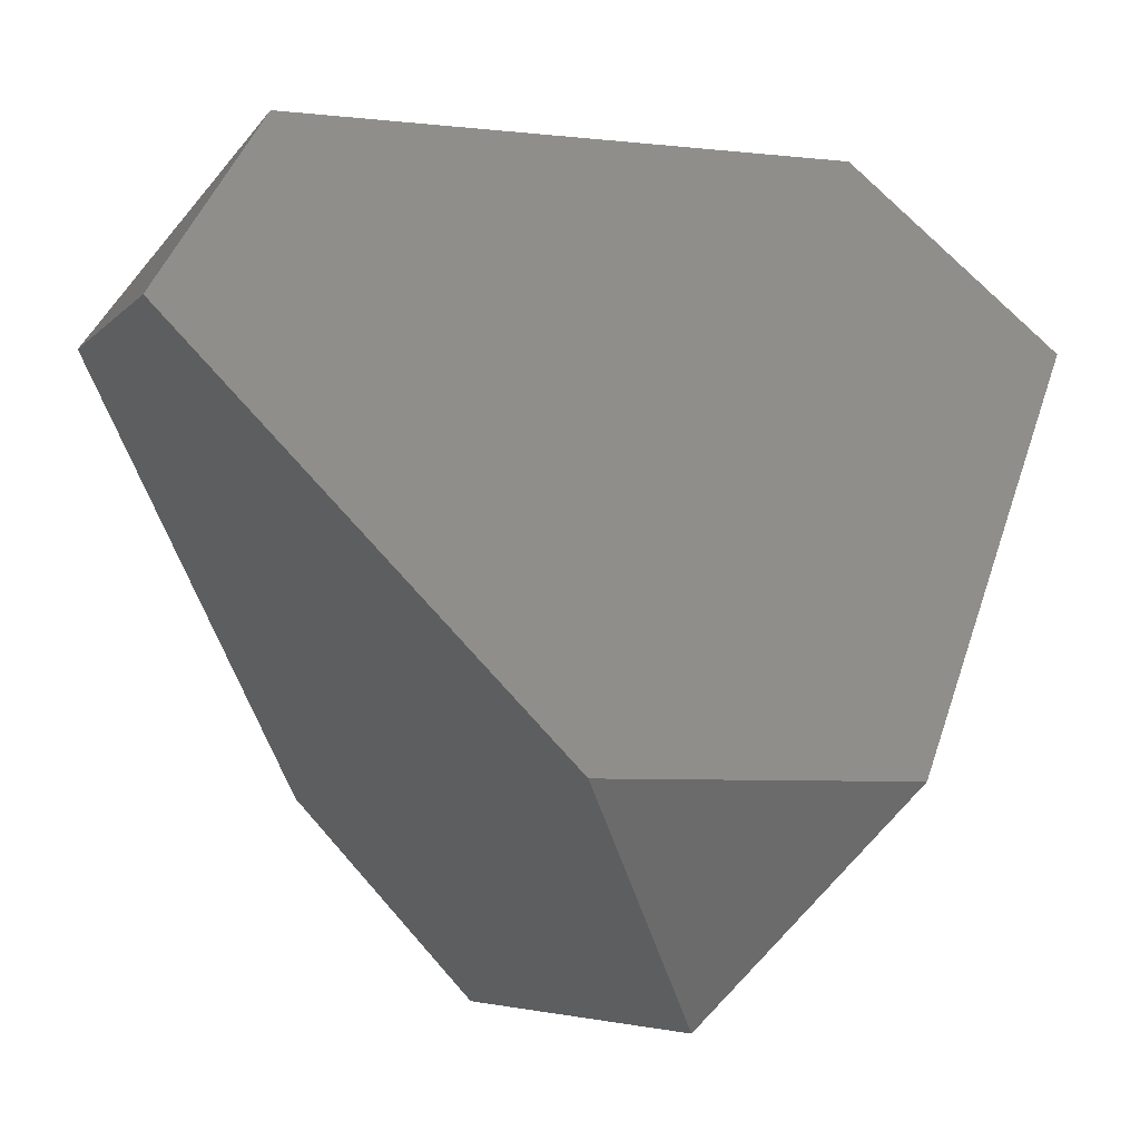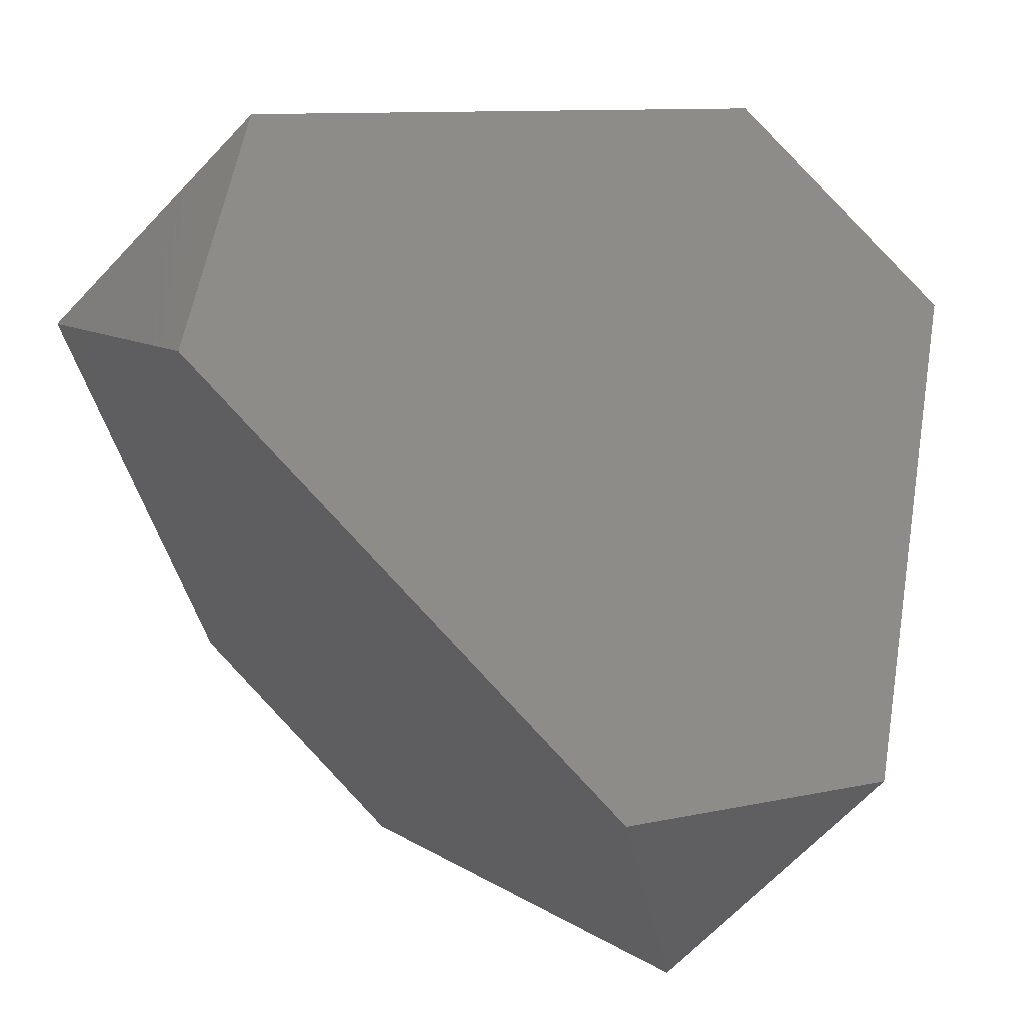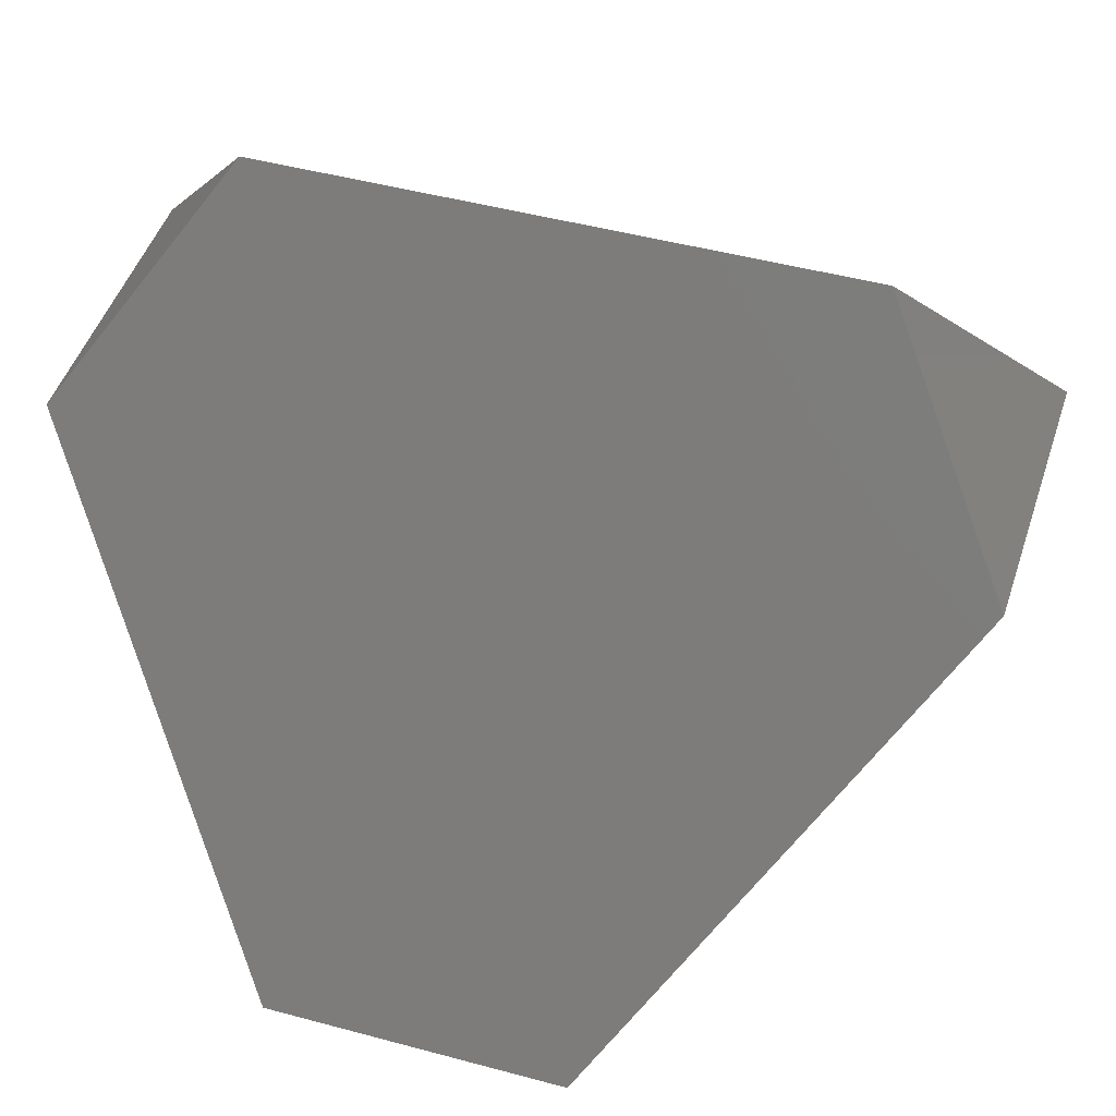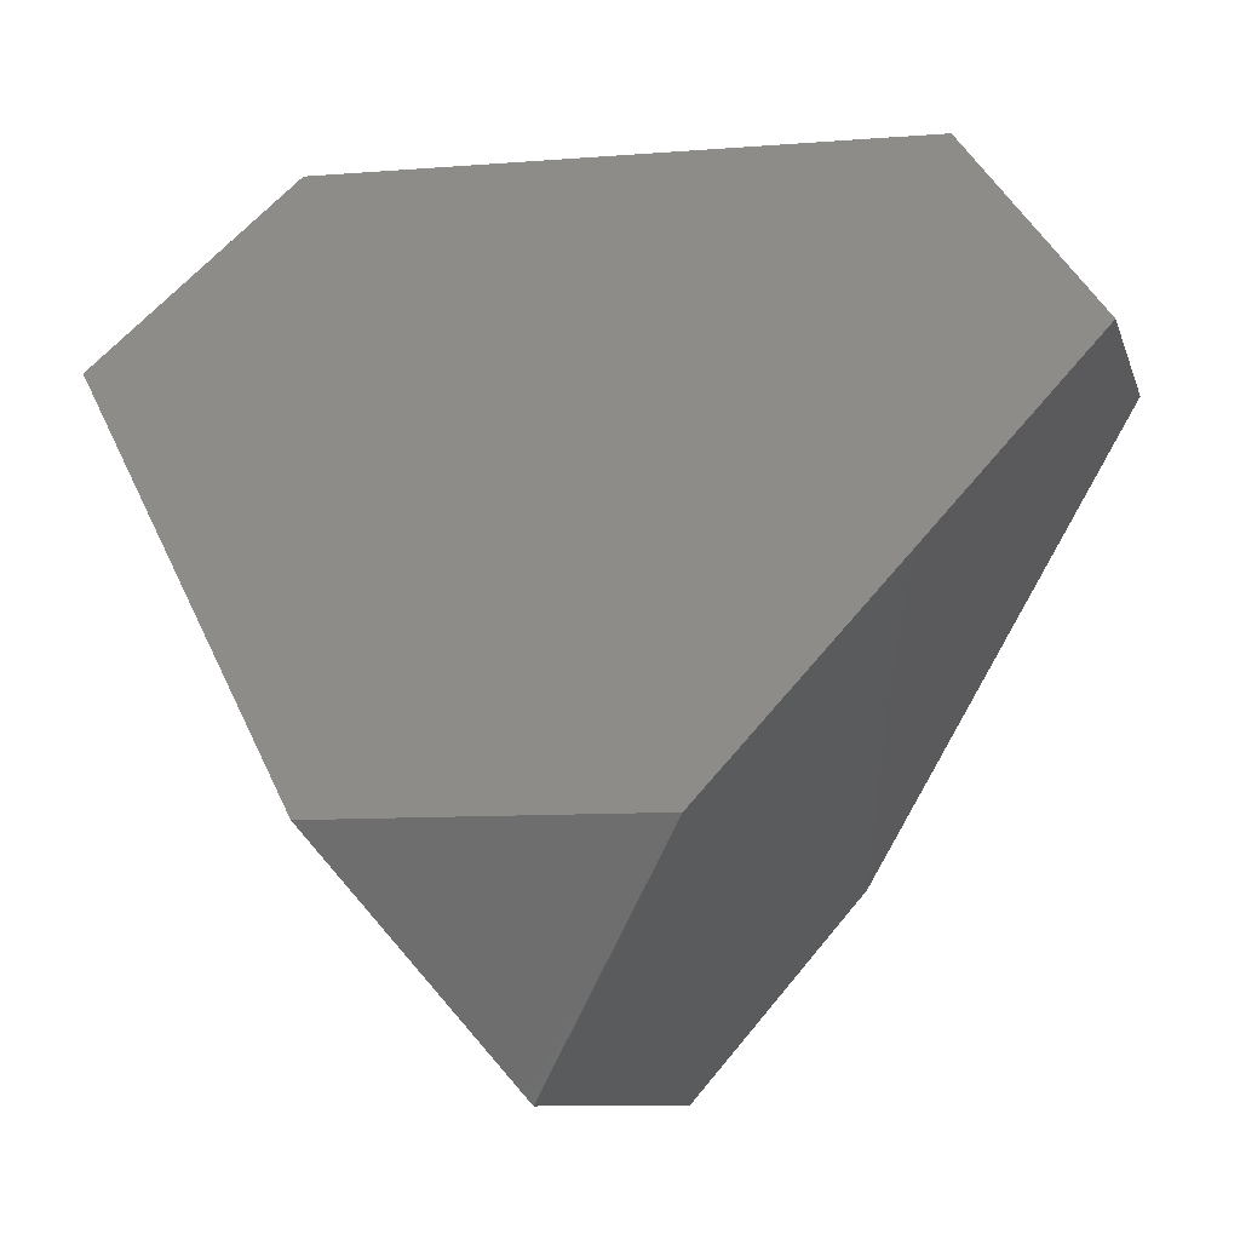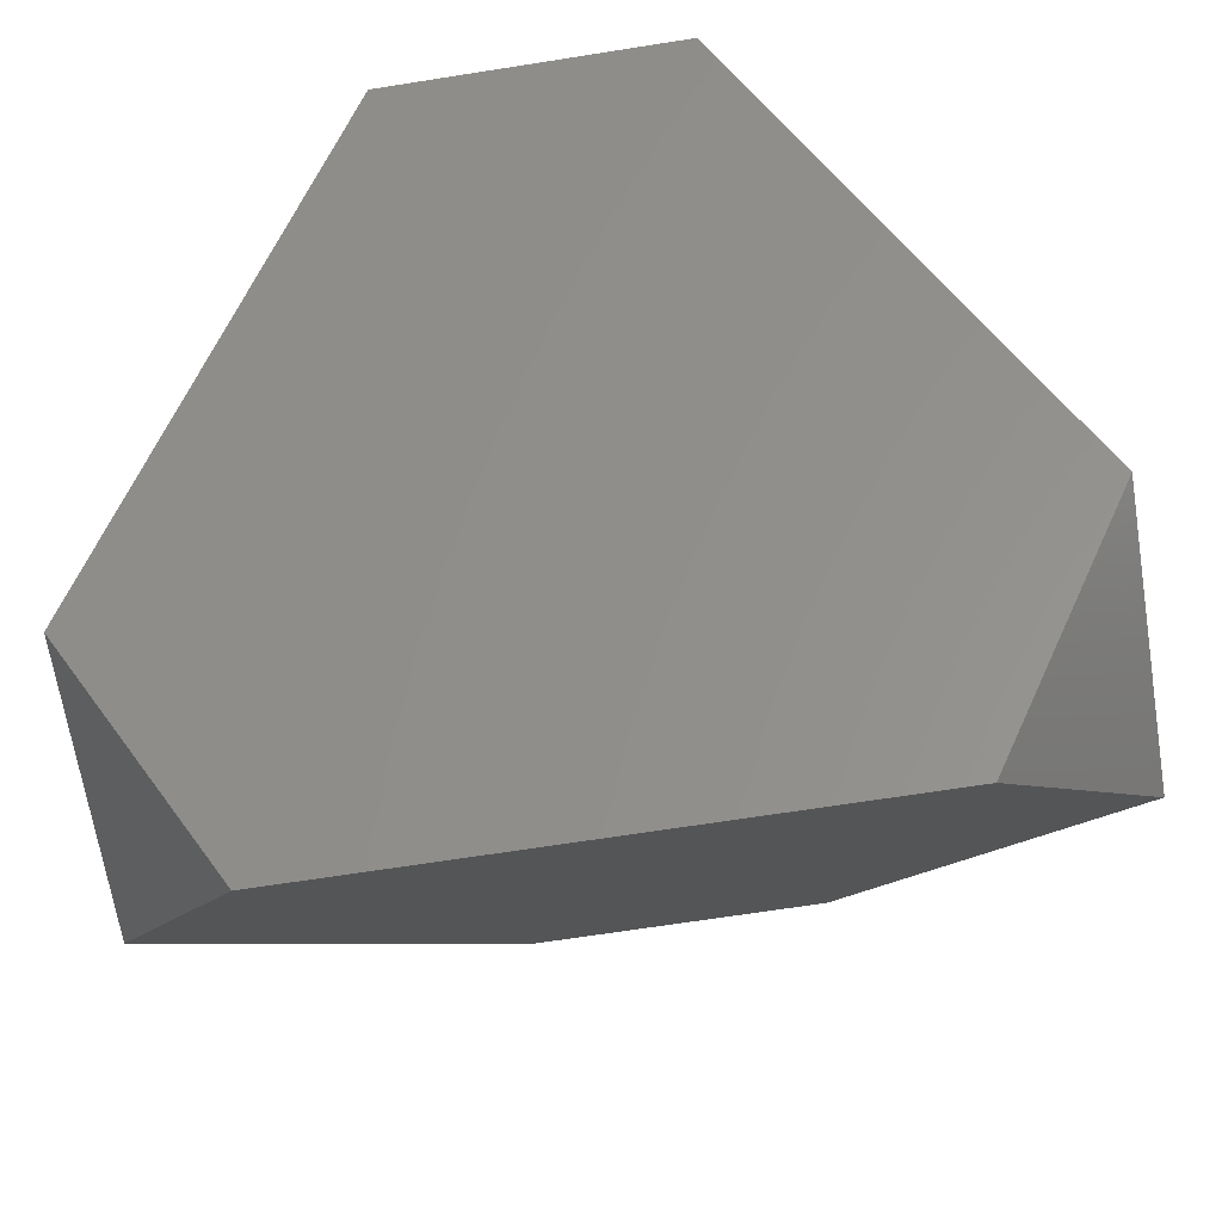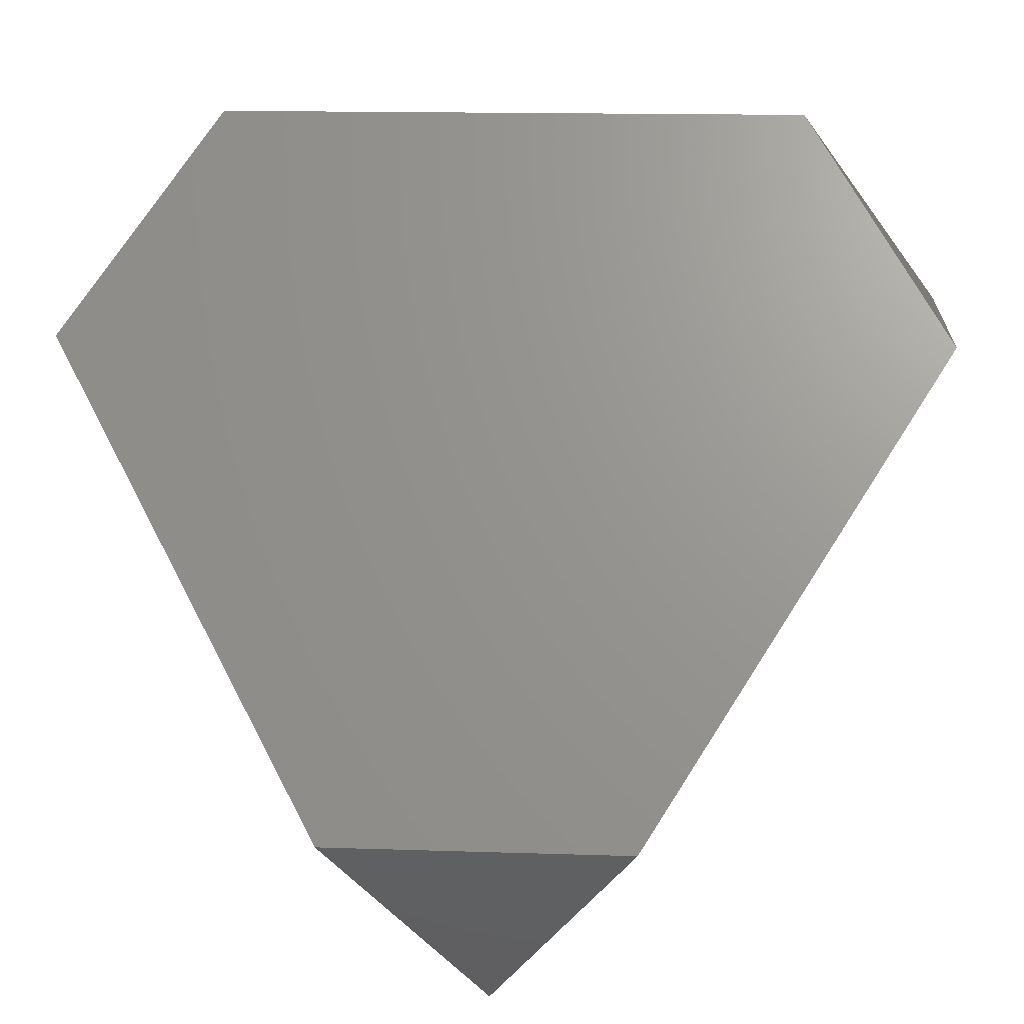
<metadata>
{"format":"stl","ext":"stl","renderer":"f3d","projection":"perspective","resolution":1024,"background":"white","views":[{"elev":-5.5,"azim":-155.2,"up":"+Y"},{"elev":9.7,"azim":-76.1,"up":"+Z"},{"elev":45.6,"azim":152.4,"up":"+Z"},{"elev":-8.5,"azim":-122.1,"up":"+Y"},{"elev":-65.6,"azim":-125.9,"up":"+Z"},{"elev":14.0,"azim":-40.7,"up":"+Z"}]}
</metadata>
<code>
# stl→obj: 12 verts, 20 faces
v -10.61 5.303 5.303
v 5.303 10.61 -5.303
v 5.303 5.303 -10.61
v -5.303 10.61 5.303
v -10.61 -5.303 -5.303
v -5.303 -5.303 -10.61
v 5.303 -5.303 10.61
v 5.303 -10.61 5.303
v 10.61 -5.303 5.303
v 10.61 5.303 -5.303
v -5.303 5.303 10.61
v -5.303 -10.61 -5.303
f 1 2 3
f 2 1 4
f 5 3 6
f 3 5 1
f 7 8 9
f 10 3 2
f 7 1 5
f 1 7 11
f 8 5 12
f 5 8 7
f 4 1 11
f 6 10 9
f 10 6 3
f 12 9 8
f 9 12 6
f 10 4 11
f 4 10 2
f 9 11 7
f 11 9 10
f 12 5 6

</code>
